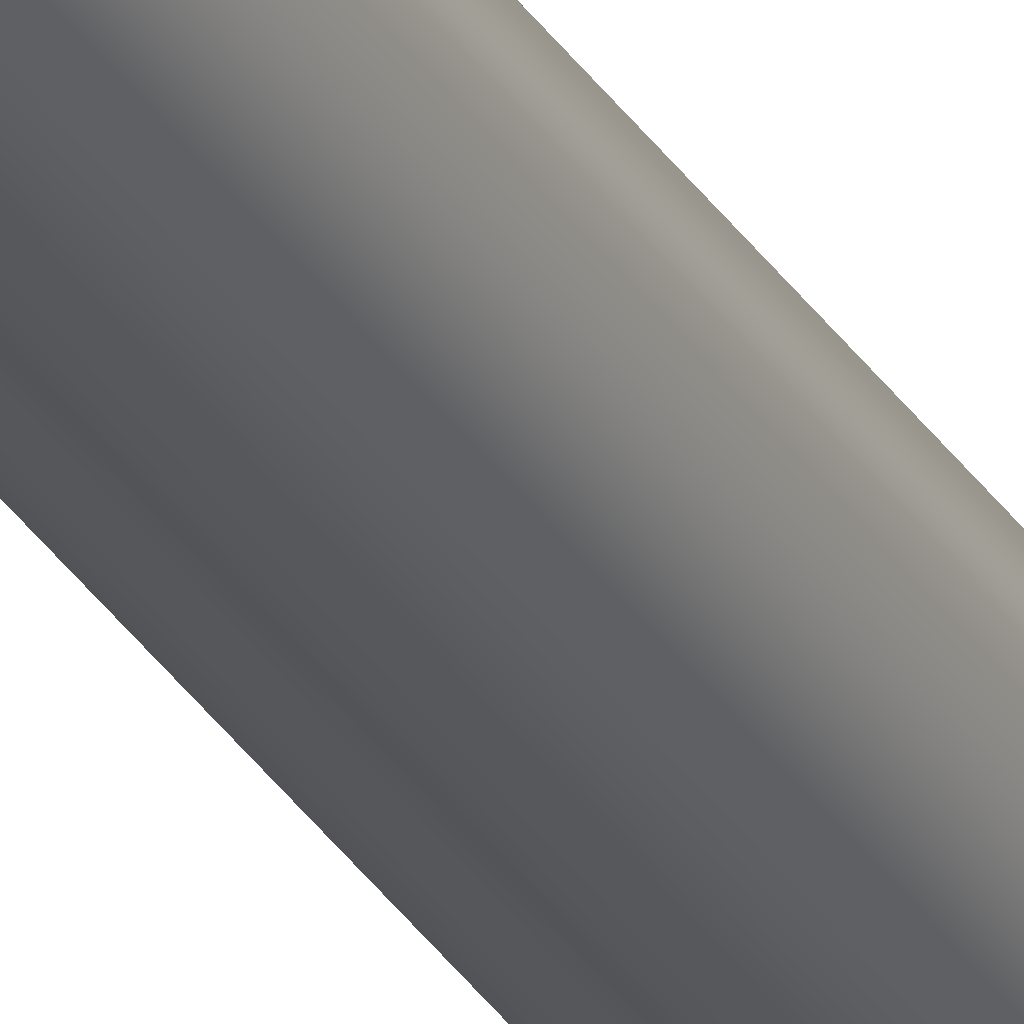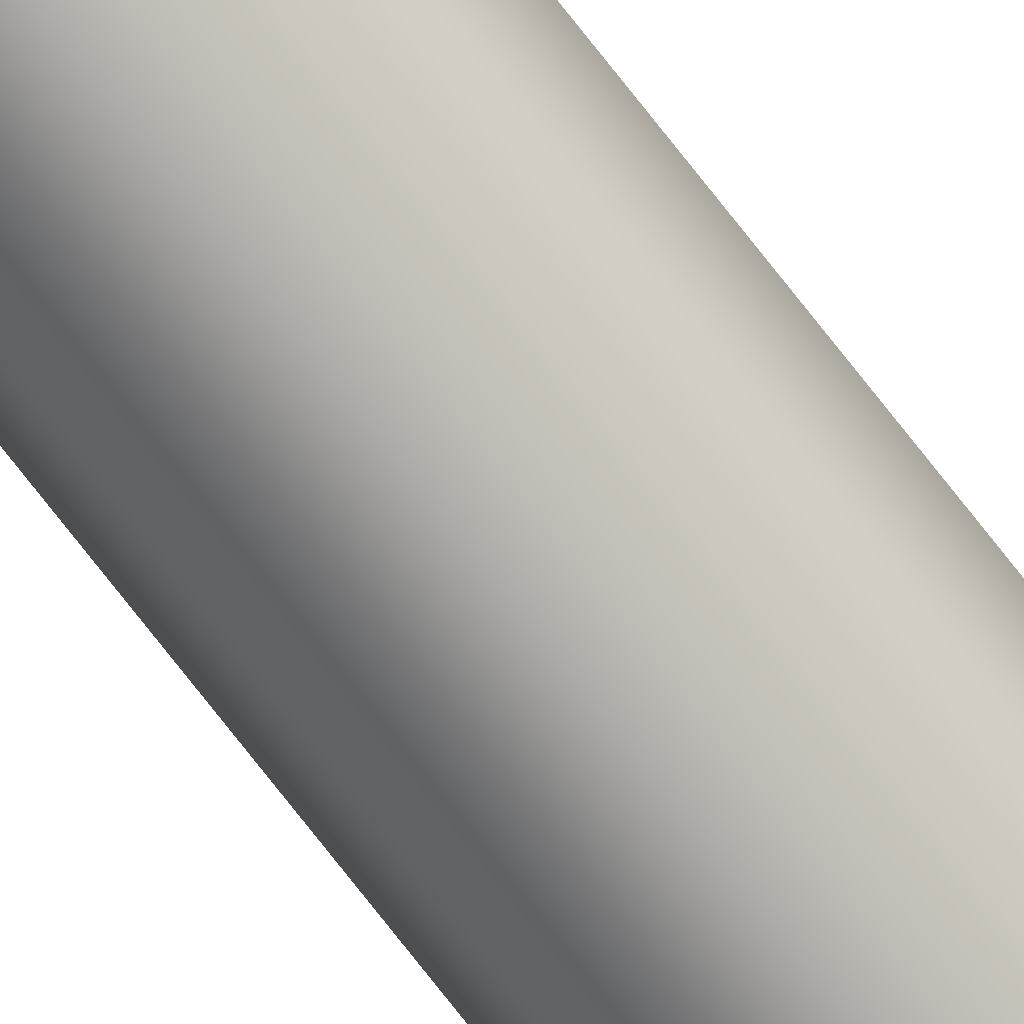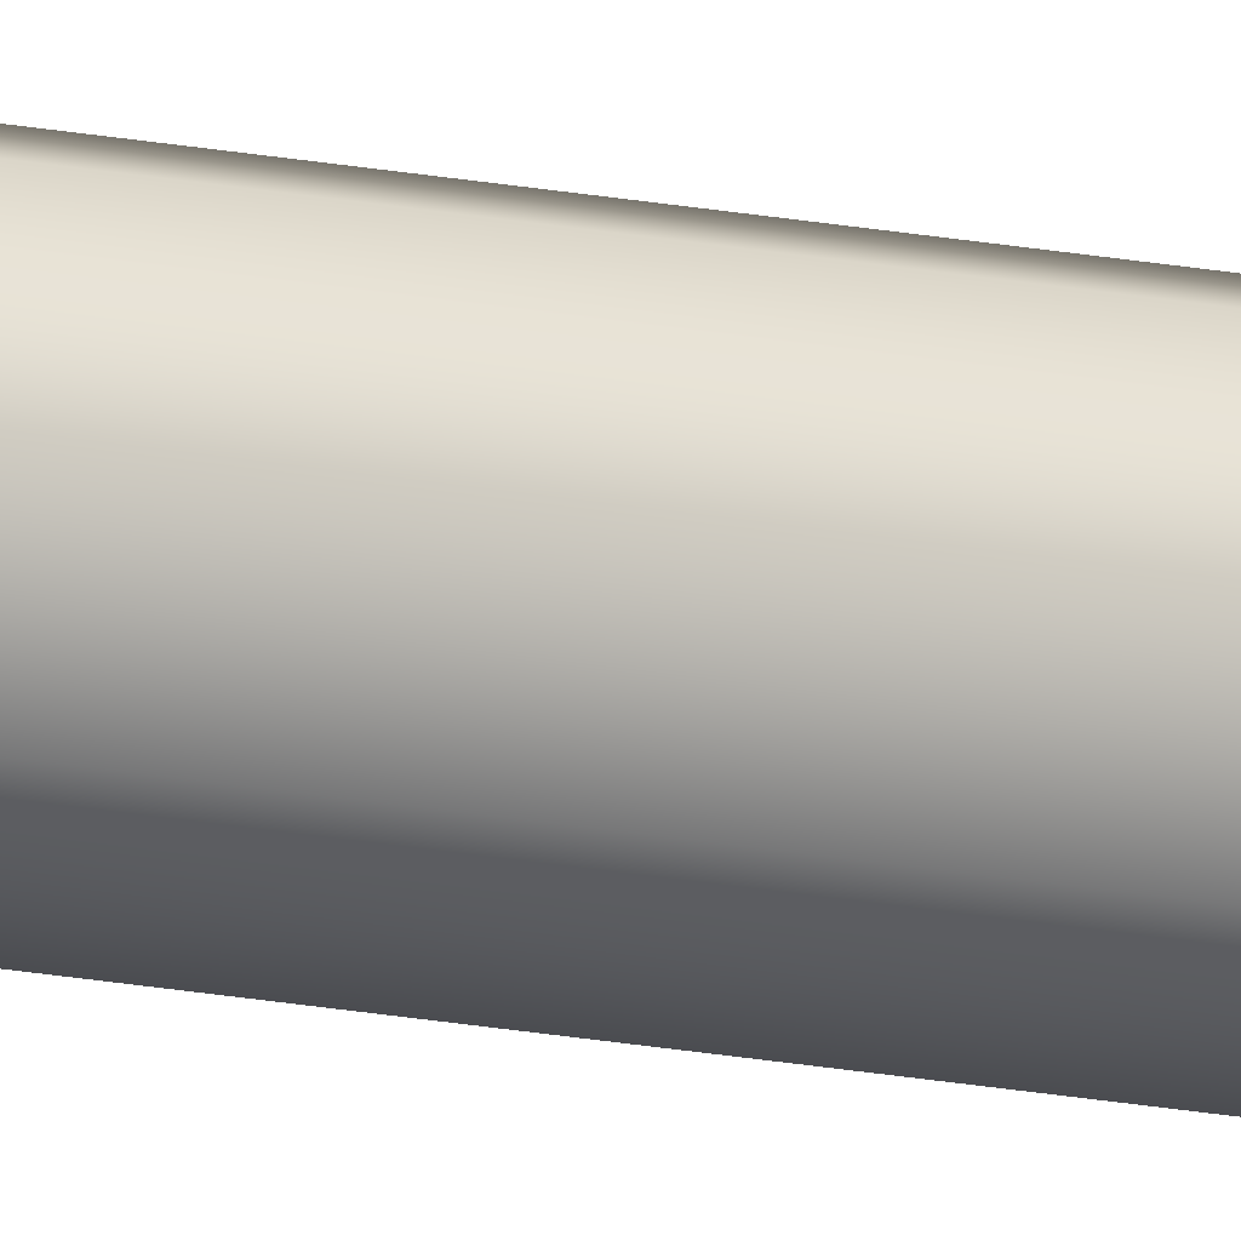
<metadata>
{"format":"obj","ext":"obj","renderer":"f3d","projection":"perspective","resolution":1024,"background":"white","views":[{"elev":-26.7,"azim":23.4,"up":"+Y"},{"elev":-76.2,"azim":-141.9,"up":"+Y"},{"elev":-15.0,"azim":-114.9,"up":"+Y"}]}
</metadata>
<code>
o _Geometry_0
v 9395 7.512e+04 2.675e+04
v 9373 7.511e+04 2.675e+04
v 9350 7.512e+04 2.675e+04
v 9341 75140 2.675e+04
v 9350 7.516e+04 2.675e+04
v 9373 7.517e+04 2.675e+04
v 9395 7.516e+04 2.675e+04
v 9404 75140 2.675e+04
v 9404 75140 3.694e+04
v 9395 7.516e+04 3.694e+04
v 9373 7.517e+04 3.694e+04
v 9350 7.516e+04 3.694e+04
v 9341 75140 3.694e+04
v 9350 7.512e+04 3.694e+04
v 9373 7.511e+04 3.694e+04
v 9395 7.512e+04 3.694e+04
v 9395 7.512e+04 2.675e+04
v 9373 7.511e+04 2.675e+04
v 9350 7.512e+04 2.675e+04
v 9341 75140 2.675e+04
v 9350 7.516e+04 2.675e+04
v 9373 7.517e+04 2.675e+04
v 9395 7.516e+04 2.675e+04
v 9404 75140 2.675e+04
v 9404 75140 3.694e+04
v 9395 7.516e+04 3.694e+04
v 9373 7.517e+04 3.694e+04
v 9350 7.516e+04 3.694e+04
v 9341 75140 3.694e+04
v 9350 7.512e+04 3.694e+04
v 9373 7.511e+04 3.694e+04
v 9395 7.512e+04 3.694e+04
f 17 18 19
f 17 19 20
f 17 20 21
f 17 21 22
f 17 22 23
f 17 23 24
f 25 26 27
f 25 27 28
f 25 28 29
f 25 29 30
f 25 30 31
f 25 31 32
f 8 7 10
f 8 10 9
f 7 6 11
f 7 11 10
f 6 5 12
f 6 12 11
f 5 4 13
f 5 13 12
f 4 3 14
f 4 14 13
f 3 2 15
f 3 15 14
f 2 1 16
f 2 16 15
f 1 8 9
f 1 9 16

</code>
